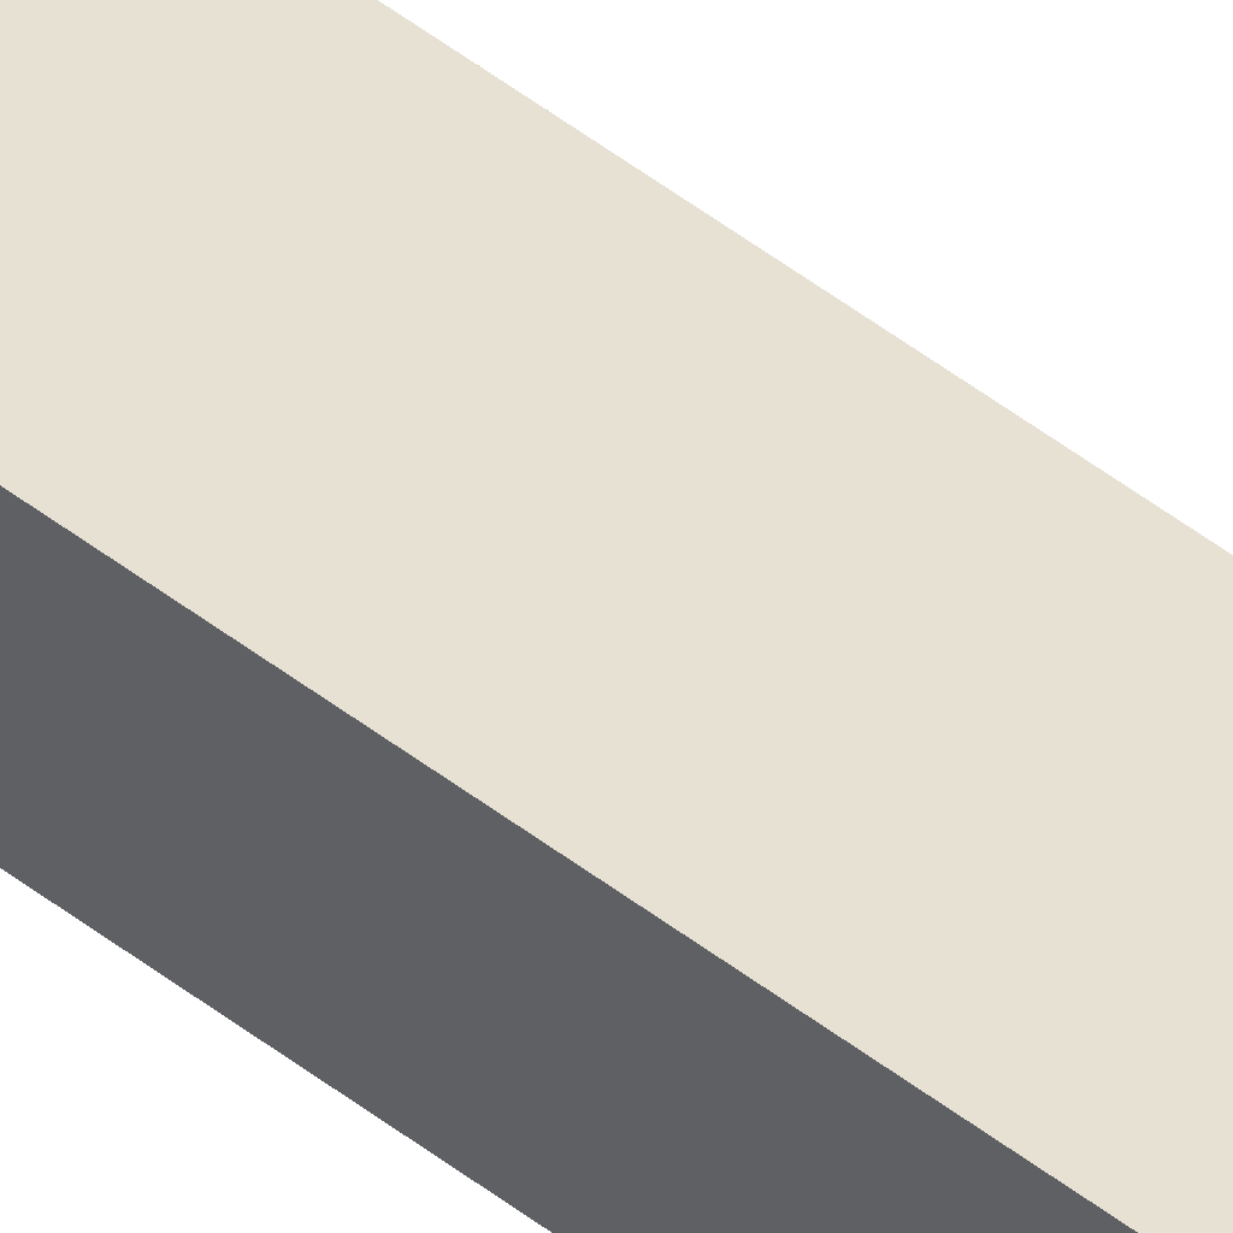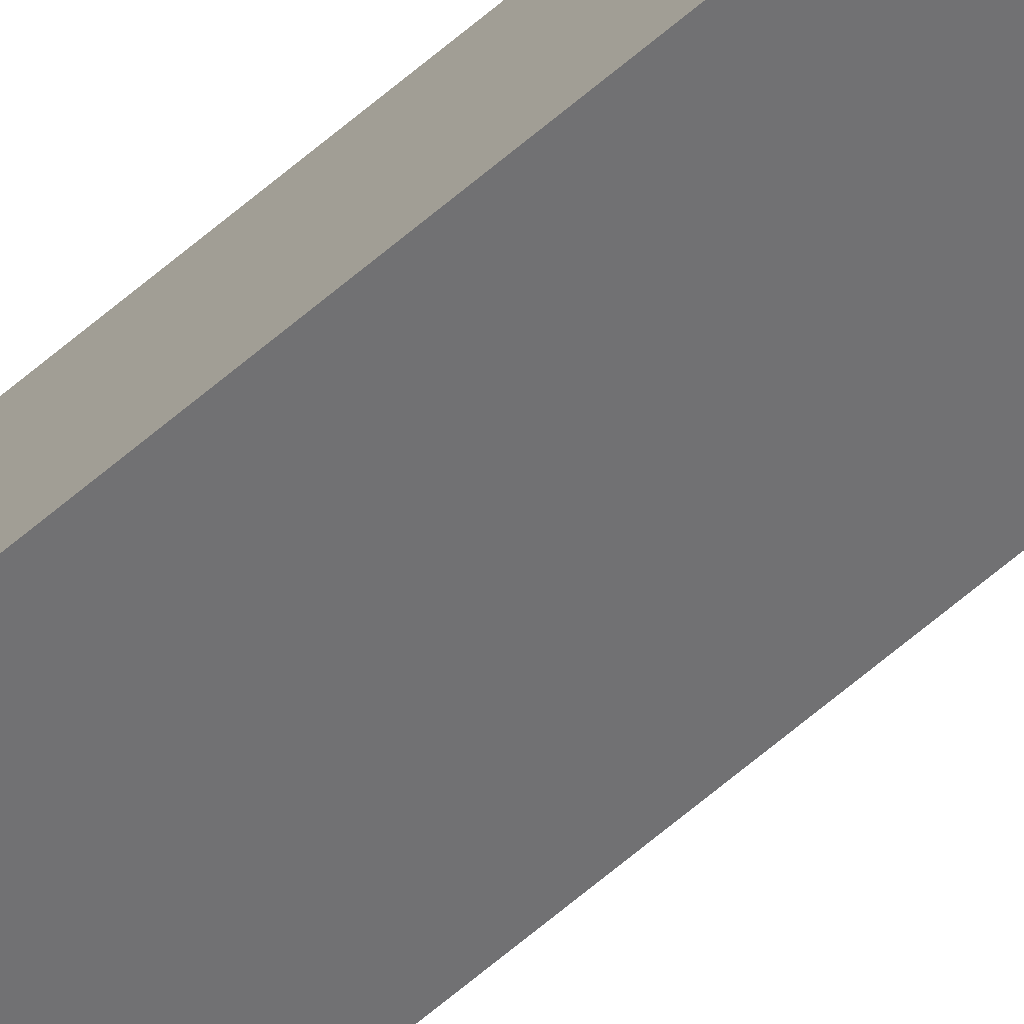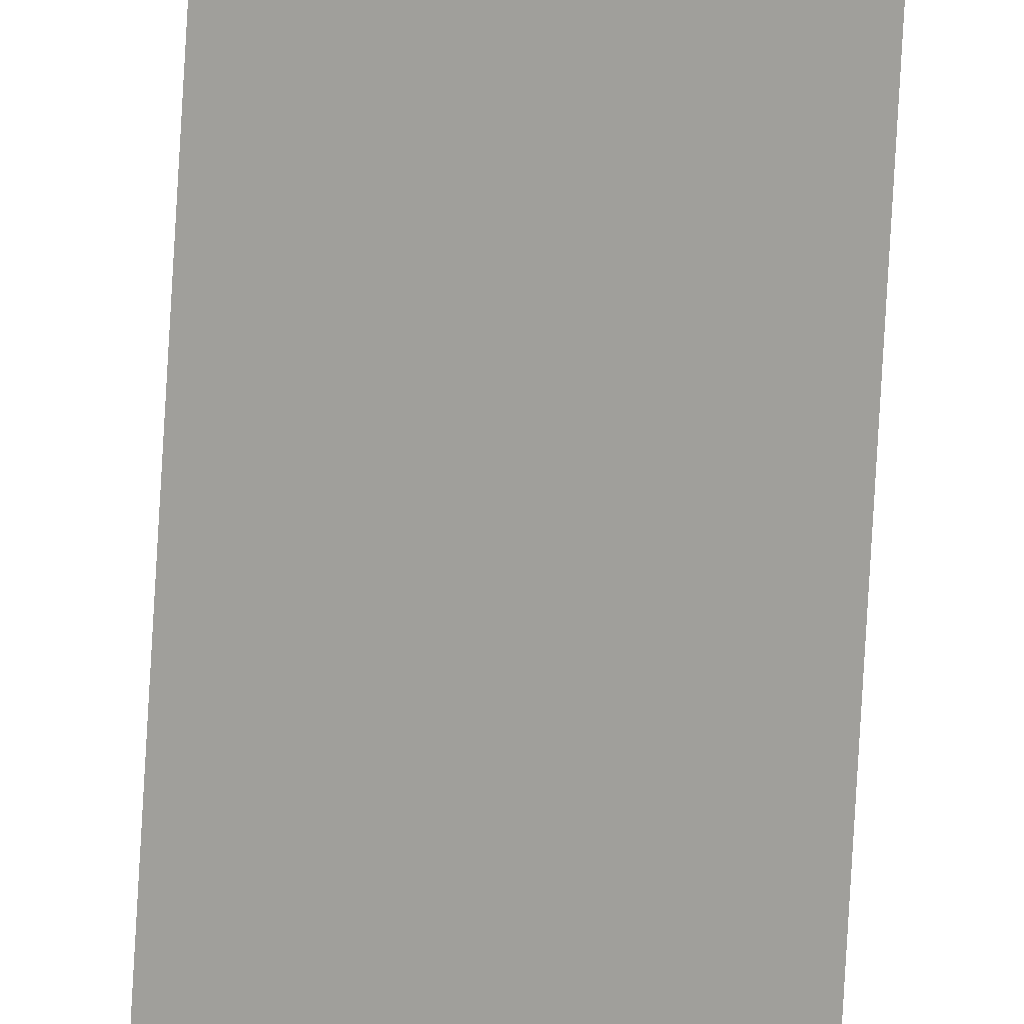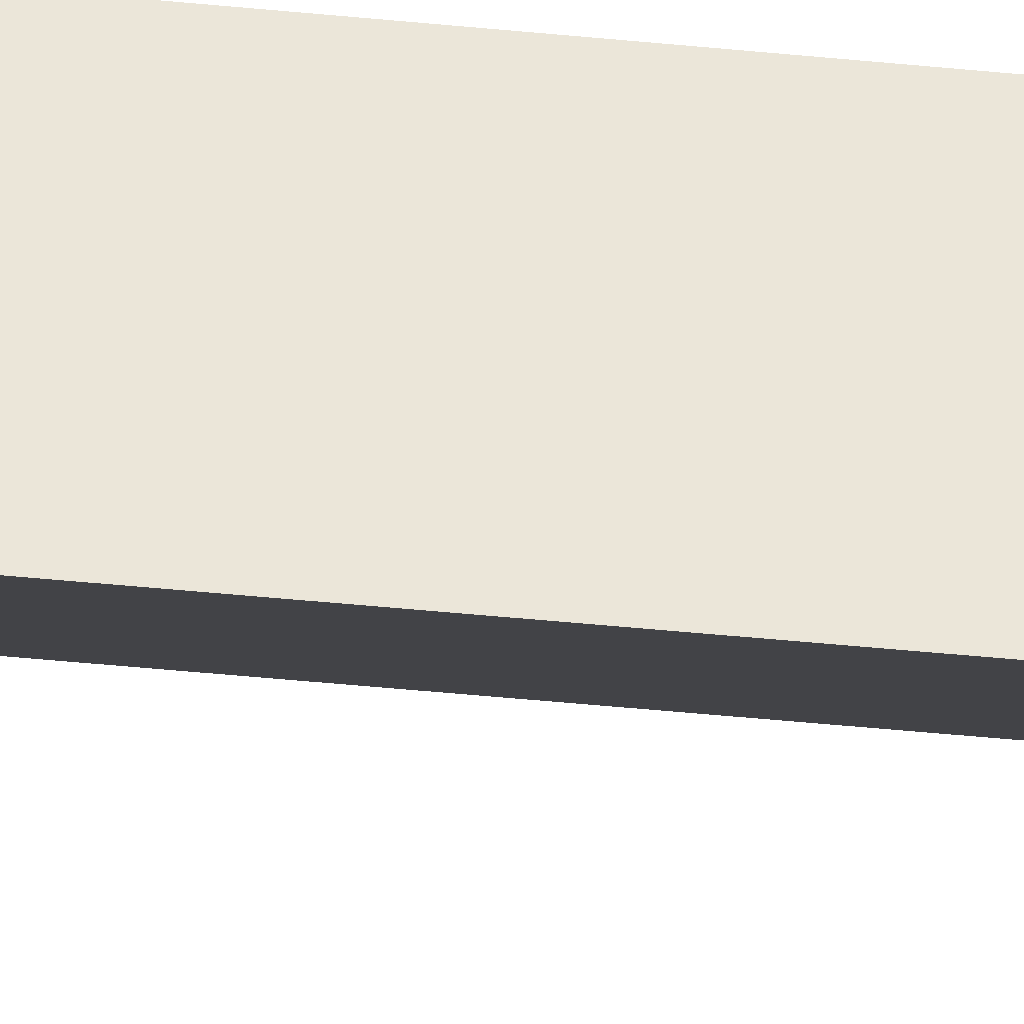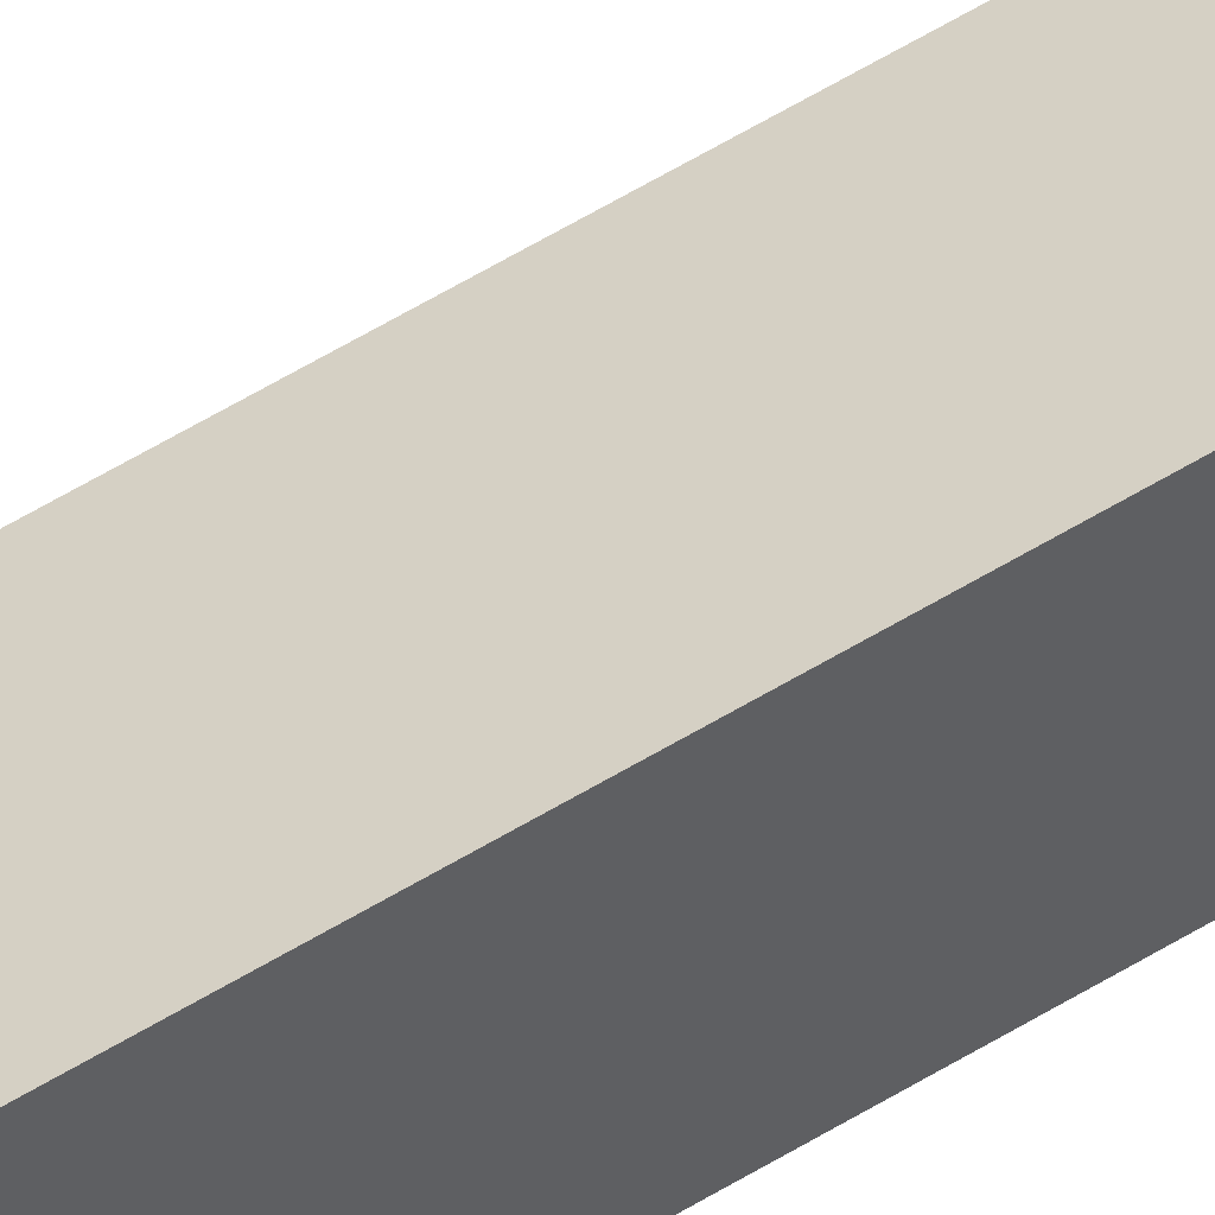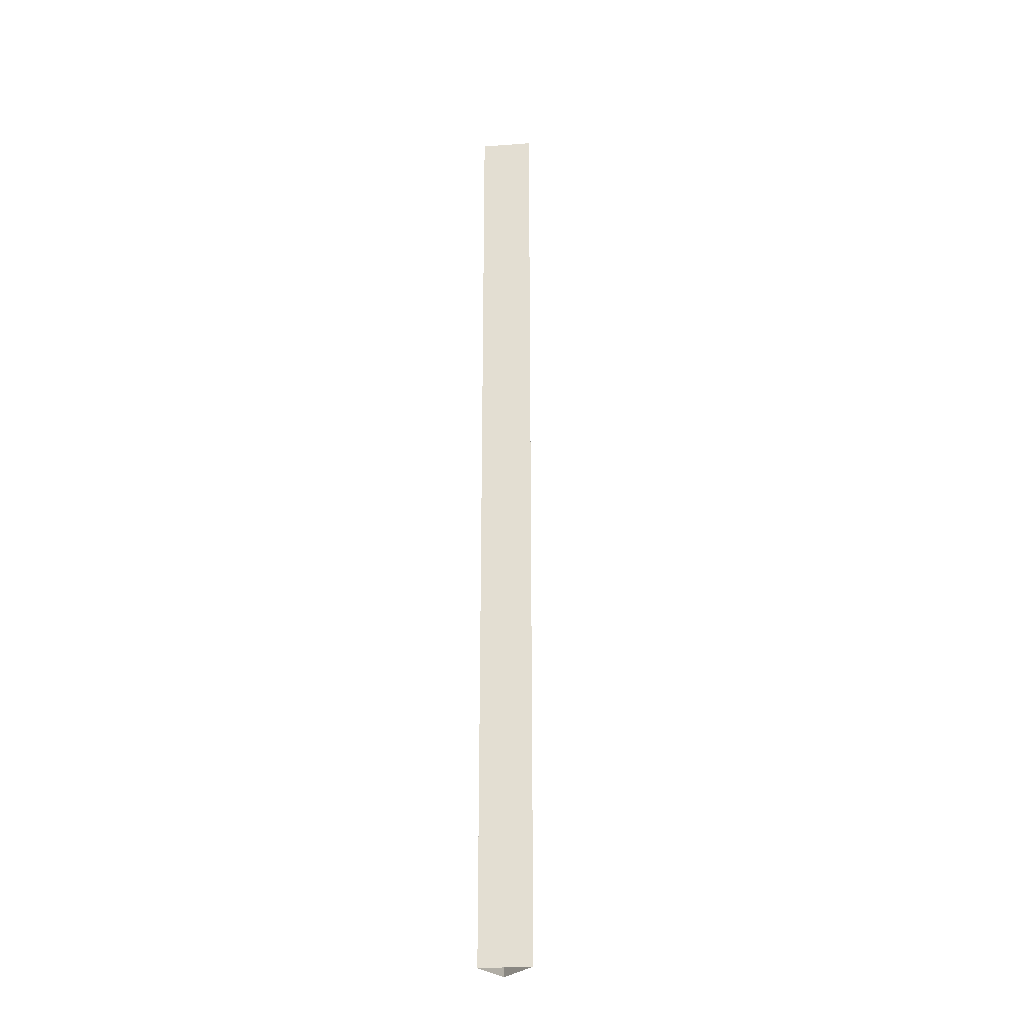
<metadata>
{"format":"obj","ext":"obj","renderer":"f3d","projection":"perspective","resolution":1024,"background":"white","views":[{"elev":61.7,"azim":126.6,"up":"+Y"},{"elev":-75.8,"azim":128.9,"up":"+Y"},{"elev":-78.4,"azim":-3.3,"up":"+Y"},{"elev":-31.8,"azim":81.0,"up":"+Y"},{"elev":54.2,"azim":56.4,"up":"+Y"},{"elev":-26.9,"azim":-147.1,"up":"+Z"}]}
</metadata>
<code>
g royale_mine_column_lod01
v 0.156 -0.1518 0
v 0.1556 -0.1516 6.329
v 0.1555 0.1519 6.331
v 0.1558 0.1517 0.0001379
v 0.1558 0.1517 0.0001379
v 0.1555 0.1519 6.331
v -0.1558 -3.296e-05 6.33
v -0.1555 -0.0002216 -0.0001917
v 0.156 -0.1518 0
v -0.1555 -0.0002216 -0.0001917
v -0.1558 -3.296e-05 6.33
v 0.1556 -0.1516 6.329
v 0.1556 -0.1516 6.329
v -0.1558 -3.296e-05 6.33
v 0.1555 0.1519 6.331
g royale_mine_column_lod01_0
f 3 2 1
f 4 3 1
f 7 6 5
f 8 7 5
f 11 10 9
f 12 11 9
f 15 14 13

</code>
